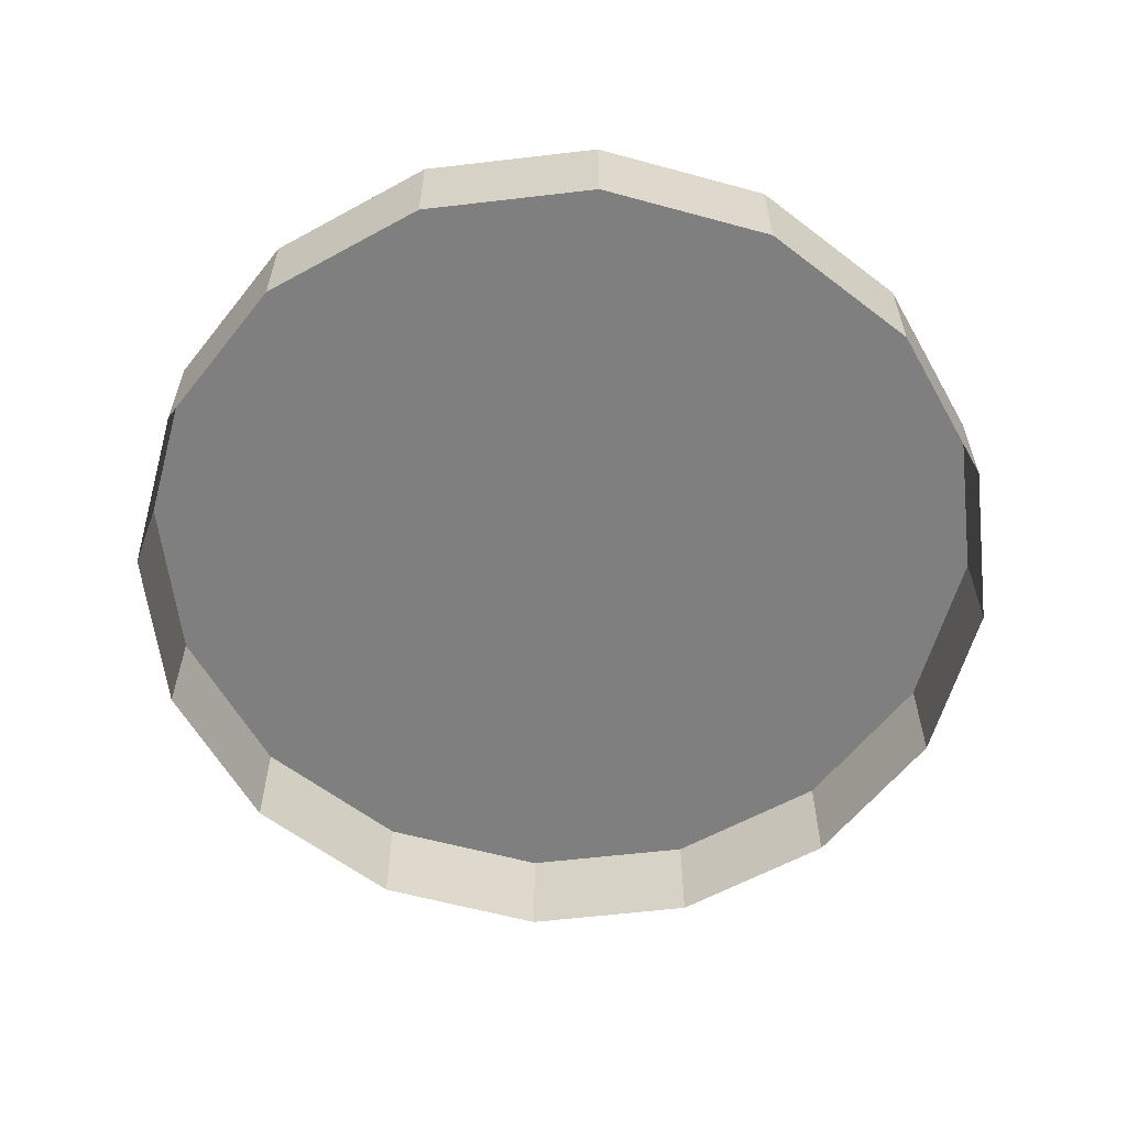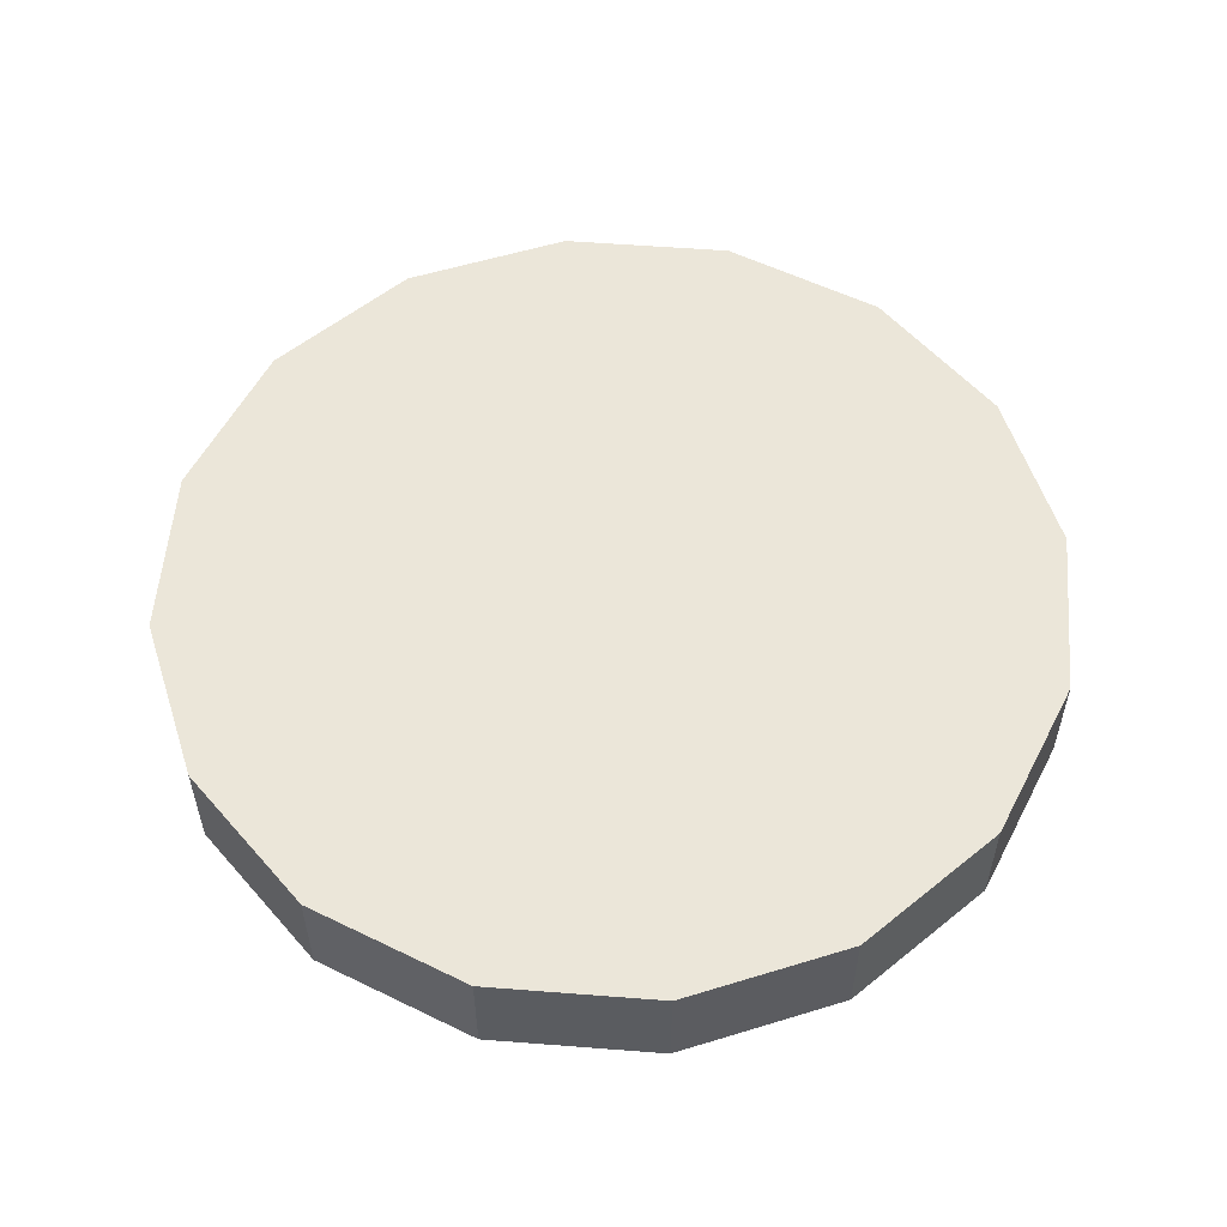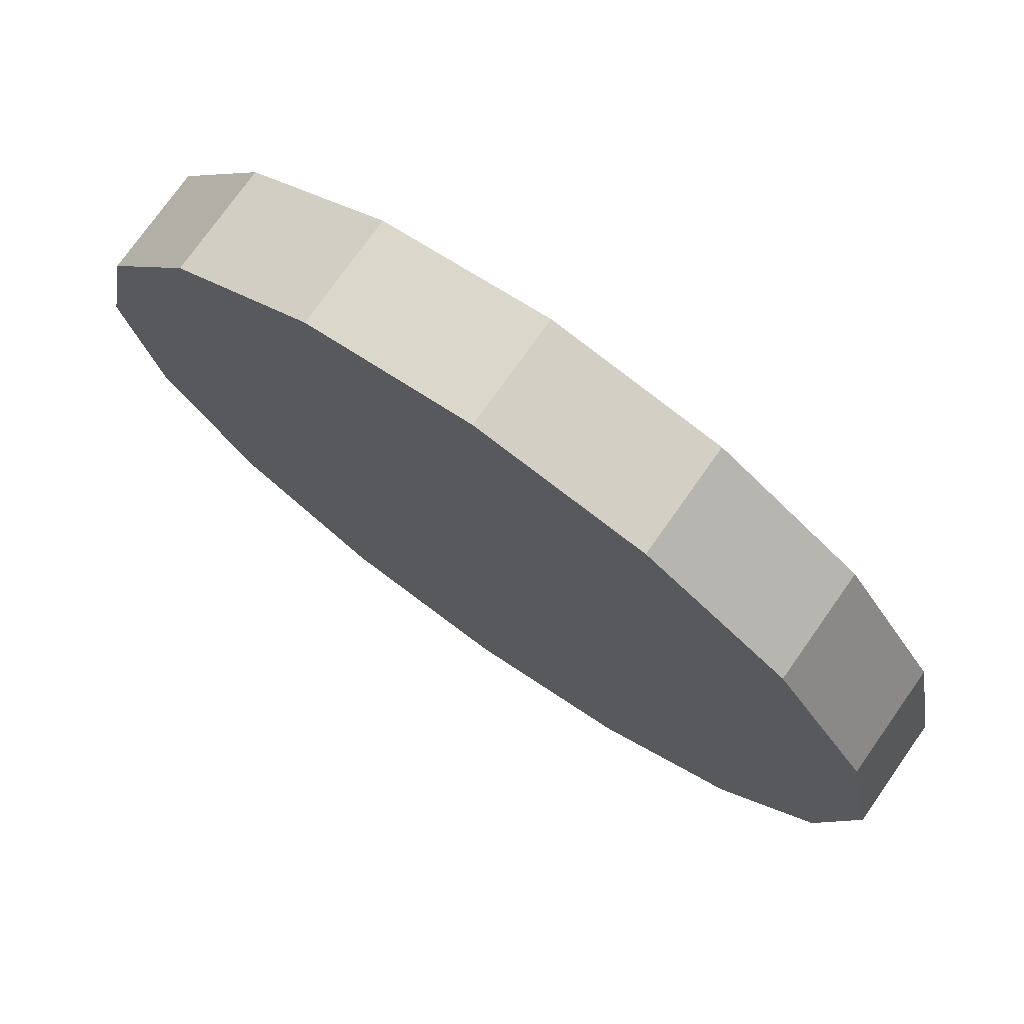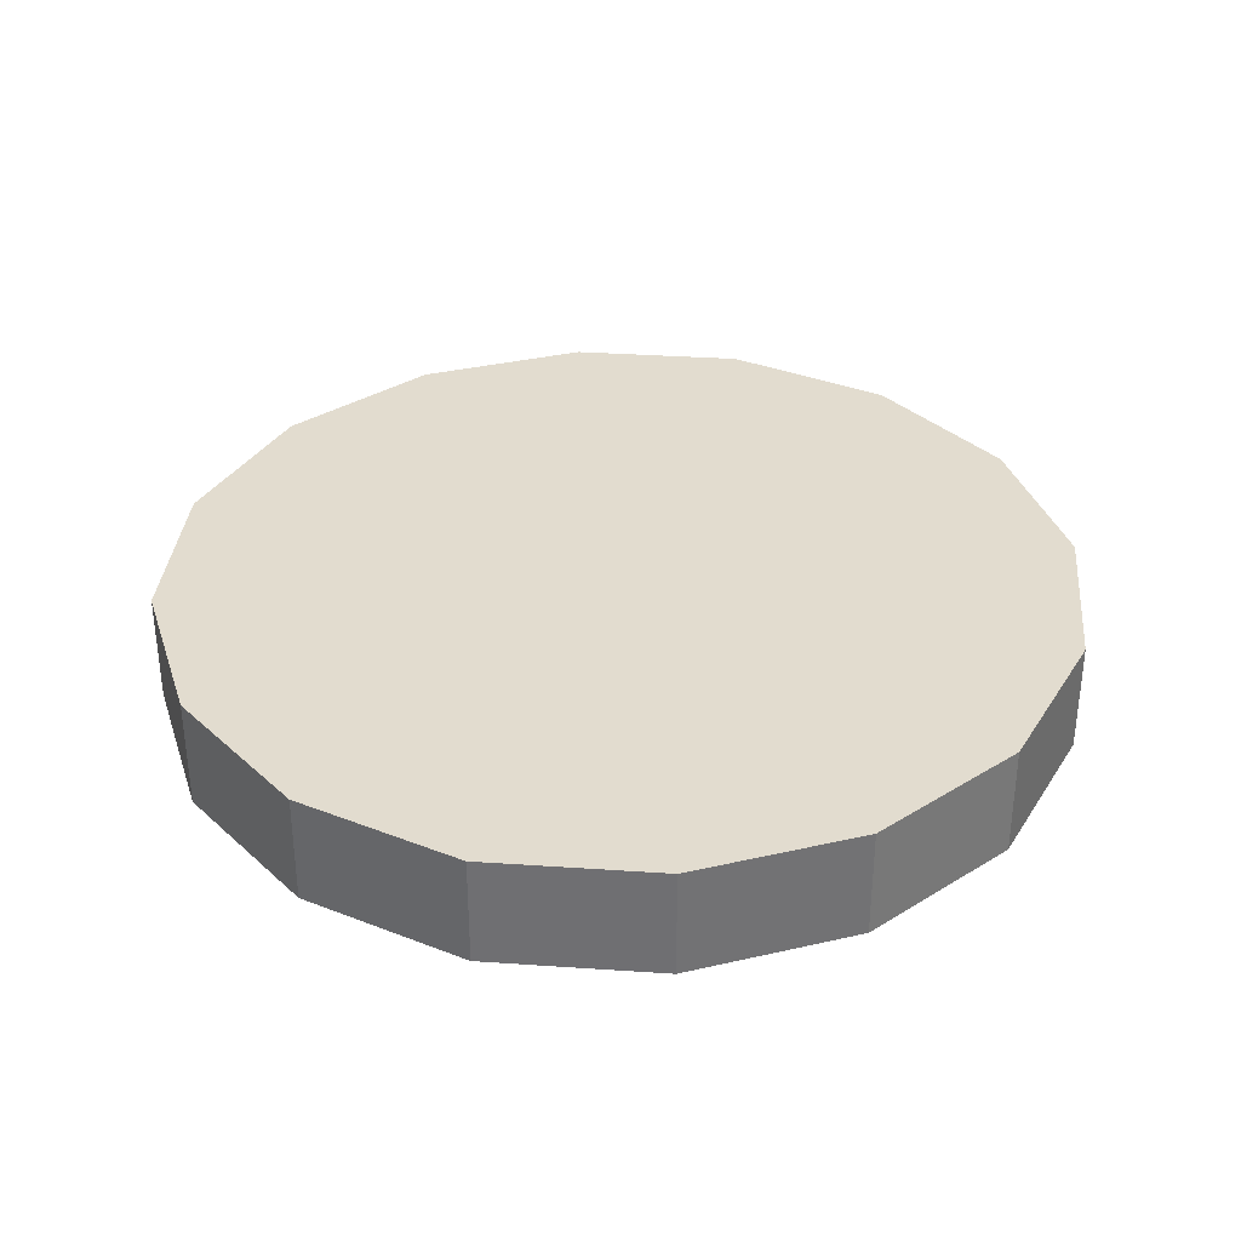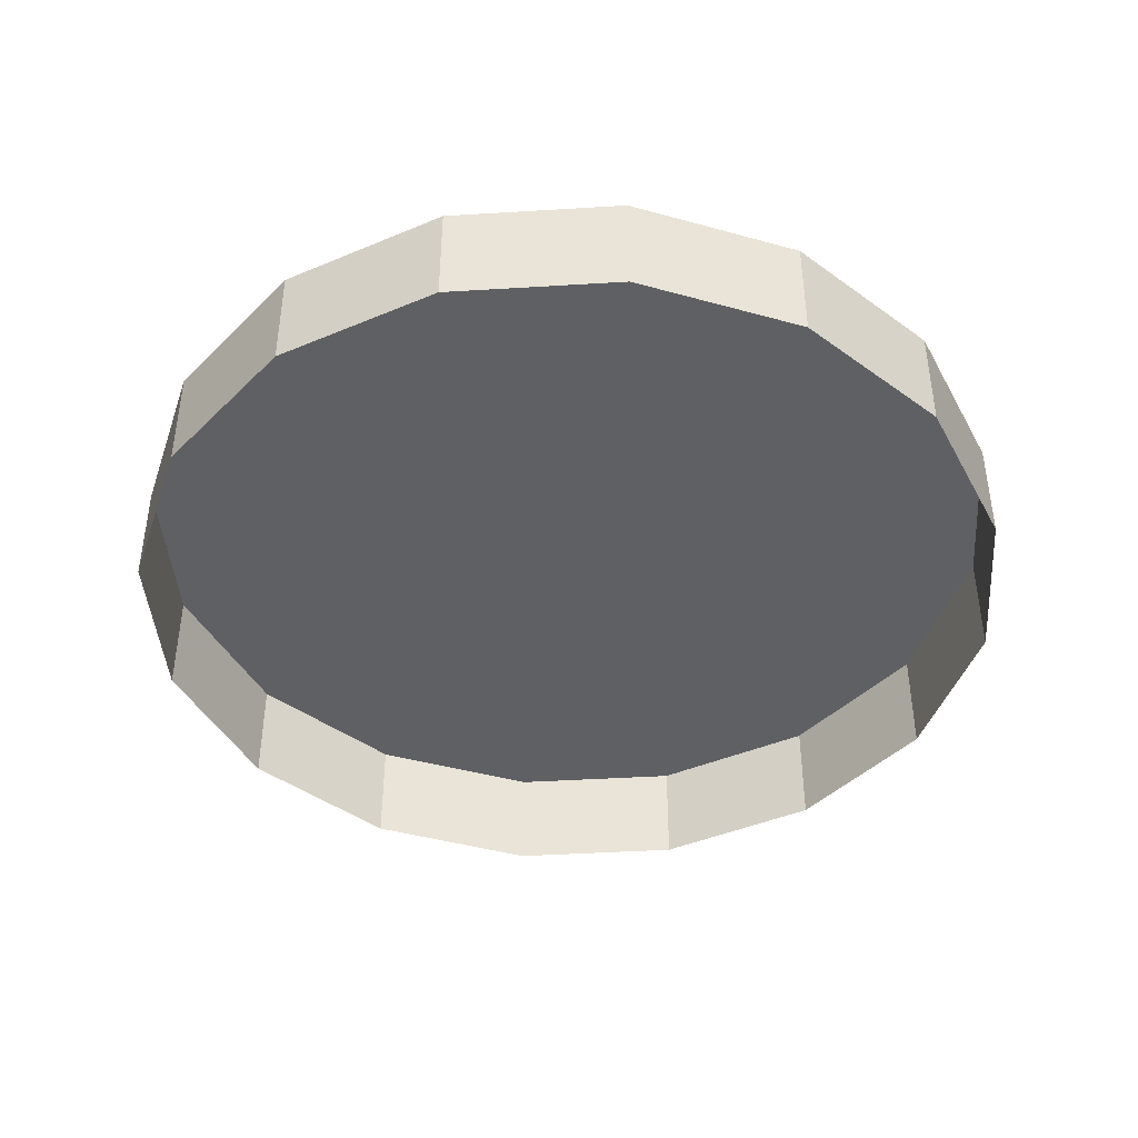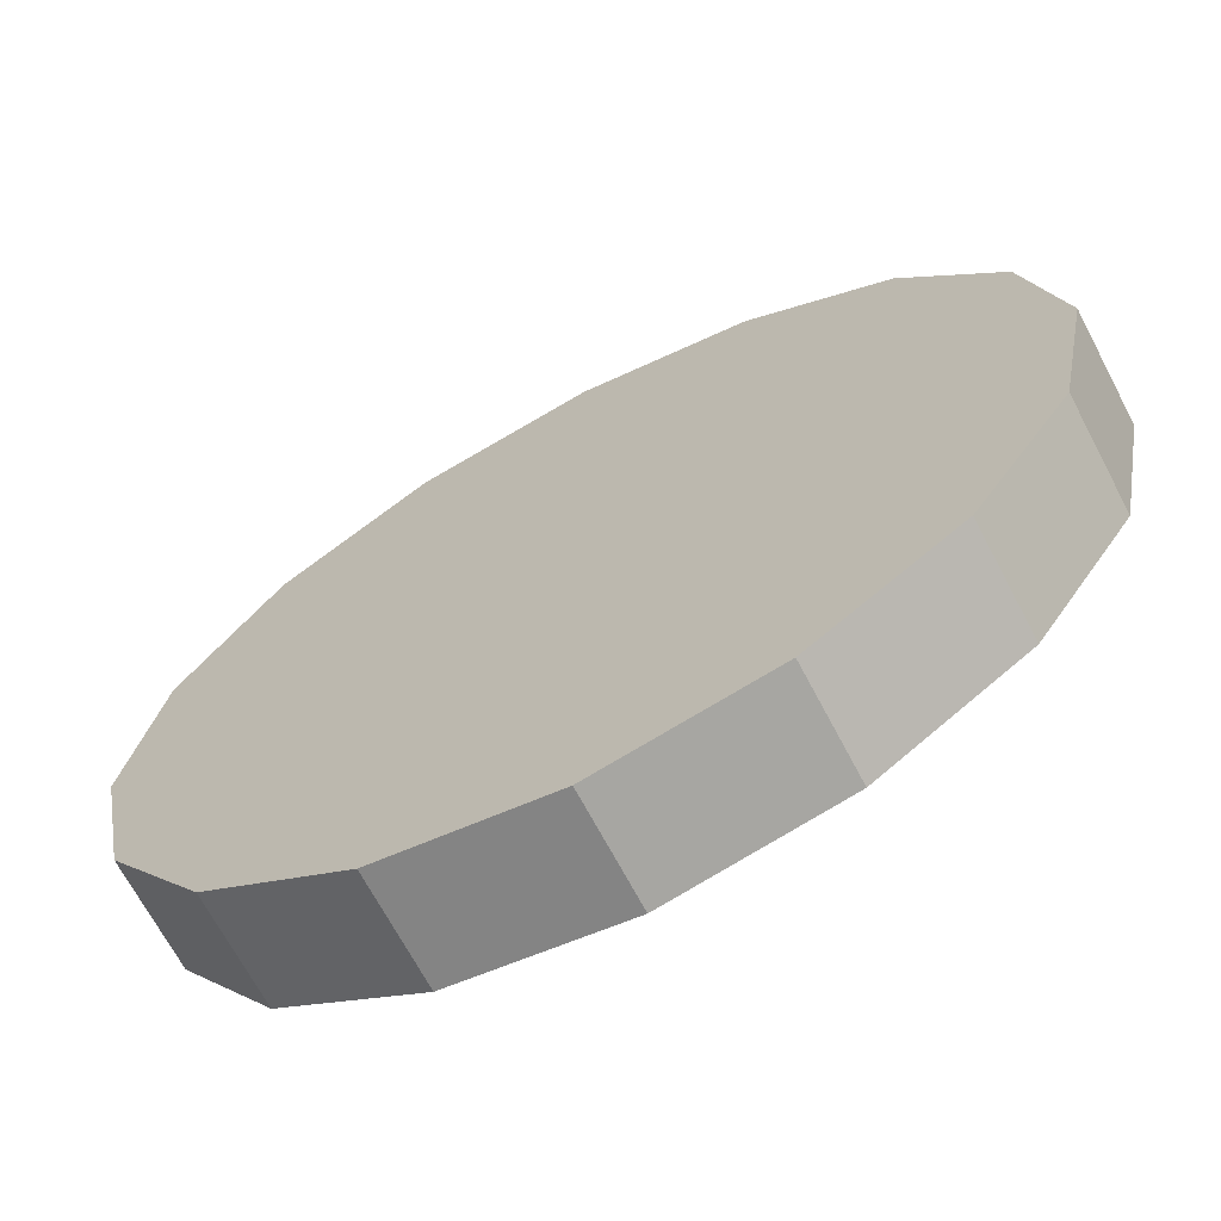
<metadata>
{"format":"obj","ext":"obj","renderer":"f3d","projection":"perspective","resolution":1024,"background":"white","views":[{"elev":-59.8,"azim":130.6,"up":"+Z"},{"elev":55.8,"azim":-119.1,"up":"+Z"},{"elev":75.3,"azim":35.2,"up":"+Y"},{"elev":34.6,"azim":-28.5,"up":"+Z"},{"elev":-42.7,"azim":-119.6,"up":"+Z"},{"elev":-68.5,"azim":27.8,"up":"+Y"}]}
</metadata>
<code>
o LM_GI_gi04_UnderPF
v -301.2 482.8 -32.37
v -310.2 484.6 -32.37
v -301.2 482.8 -26.57
v -293.6 477.7 -32.37
v -301.2 482.8 -32.37
v -293.6 477.7 -26.57
v -310.2 484.6 -32.37
v -319.3 482.8 -32.37
v -310.2 484.6 -26.57
v -301.2 482.8 -32.37
v -301.2 482.8 -26.57
v -293.6 477.7 -26.57
v -310.2 484.6 -32.37
v -310.2 484.6 -26.57
v -301.2 482.8 -26.57
v -288.4 470 -32.37
v -293.6 477.7 -32.37
v -288.4 470 -26.57
v -293.6 477.7 -32.37
v -293.6 477.7 -26.57
v -288.4 470 -26.57
v -319.3 482.8 -32.37
v -319.3 482.8 -26.57
v -310.2 484.6 -26.57
v -319.3 482.8 -32.37
v -326.9 477.7 -32.37
v -319.3 482.8 -26.57
v -286.6 461 -26.57
v -301.2 482.8 -26.57
v -310.2 484.6 -26.57
v -293.6 477.7 -26.57
v -288.4 470 -32.37
v -288.4 470 -26.57
v -286.6 461 -26.57
v -286.6 461 -32.37
v -288.4 470 -32.37
v -286.6 461 -26.57
v -288.4 470 -26.57
v -326.9 477.7 -32.37
v -326.9 477.7 -26.57
v -319.3 482.8 -26.57
v -326.9 477.7 -32.37
v -332 470 -32.37
v -326.9 477.7 -26.57
v -333.8 461 -26.57
v -319.3 482.8 -26.57
v -286.6 461 -32.37
v -286.6 461 -26.57
v -288.4 452 -26.57
v -333.8 461 -26.57
v -319.3 482.8 -26.57
v -326.9 477.7 -26.57
v -332 470 -32.37
v -332 470 -26.57
v -326.9 477.7 -26.57
v -288.4 452 -32.37
v -286.6 461 -32.37
v -288.4 452 -26.57
v -310.2 437.4 -26.57
v -286.6 461 -26.57
v -310.2 484.6 -26.57
v -332 470 -32.37
v -333.8 461 -32.37
v -332 470 -26.57
v -326.9 477.7 -26.57
v -332 470 -26.57
v -333.8 461 -26.57
v -293.6 444.3 -26.57
v -288.4 452 -26.57
v -286.6 461 -26.57
v -288.4 452 -32.37
v -288.4 452 -26.57
v -293.6 444.3 -26.57
v -310.2 484.6 -26.57
v -333.8 461 -26.57
v -310.2 437.4 -26.57
v -333.8 461 -32.37
v -333.8 461 -26.57
v -332 470 -26.57
v -293.6 444.3 -32.37
v -288.4 452 -32.37
v -293.6 444.3 -26.57
v -333.8 461 -32.37
v -332 452 -32.37
v -333.8 461 -26.57
v -286.6 461 -26.57
v -301.2 439.2 -26.57
v -293.6 444.3 -26.57
v -293.6 444.3 -32.37
v -293.6 444.3 -26.57
v -301.2 439.2 -26.57
v -301.2 439.2 -32.37
v -293.6 444.3 -32.37
v -301.2 439.2 -26.57
v -310.2 437.4 -26.57
v -332 452 -32.37
v -332 452 -26.57
v -333.8 461 -26.57
v -332 452 -32.37
v -326.9 444.3 -32.37
v -332 452 -26.57
v -333.8 461 -26.57
v -332 452 -26.57
v -326.9 444.3 -26.57
v -310.2 437.4 -32.37
v -301.2 439.2 -32.37
v -310.2 437.4 -26.57
v -301.2 439.2 -32.37
v -301.2 439.2 -26.57
v -310.2 437.4 -26.57
v -326.9 444.3 -32.37
v -326.9 444.3 -26.57
v -332 452 -26.57
v -326.9 444.3 -32.37
v -319.3 439.2 -32.37
v -326.9 444.3 -26.57
v -326.9 444.3 -26.57
v -319.3 439.2 -26.57
v -319.3 439.2 -26.57
v -310.2 437.4 -26.57
v -319.3 439.2 -32.37
v -310.2 437.4 -32.37
v -319.3 439.2 -26.57
v -310.2 437.4 -32.37
v -310.2 437.4 -26.57
v -319.3 439.2 -26.57
v -319.3 439.2 -32.37
v -319.3 439.2 -26.57
v -326.9 444.3 -26.57
f 3 2 1
f 6 5 4
f 9 8 7
f 12 11 10
f 15 14 13
f 18 17 16
f 21 20 19
f 24 23 22
f 27 26 25
f 30 29 28
f 29 31 28
f 34 33 32
f 37 36 35
f 31 38 28
f 41 40 39
f 44 43 42
f 46 30 45
f 49 48 47
f 52 51 50
f 55 54 53
f 58 57 56
f 61 60 59
f 64 63 62
f 67 66 65
f 70 69 68
f 73 72 71
f 76 75 74
f 79 78 77
f 82 81 80
f 85 84 83
f 88 87 86
f 91 90 89
f 94 93 92
f 87 95 86
f 98 97 96
f 101 100 99
f 104 103 102
f 107 106 105
f 110 109 108
f 113 112 111
f 116 115 114
f 118 117 50
f 120 119 45
f 123 122 121
f 126 125 124
f 129 128 127

</code>
